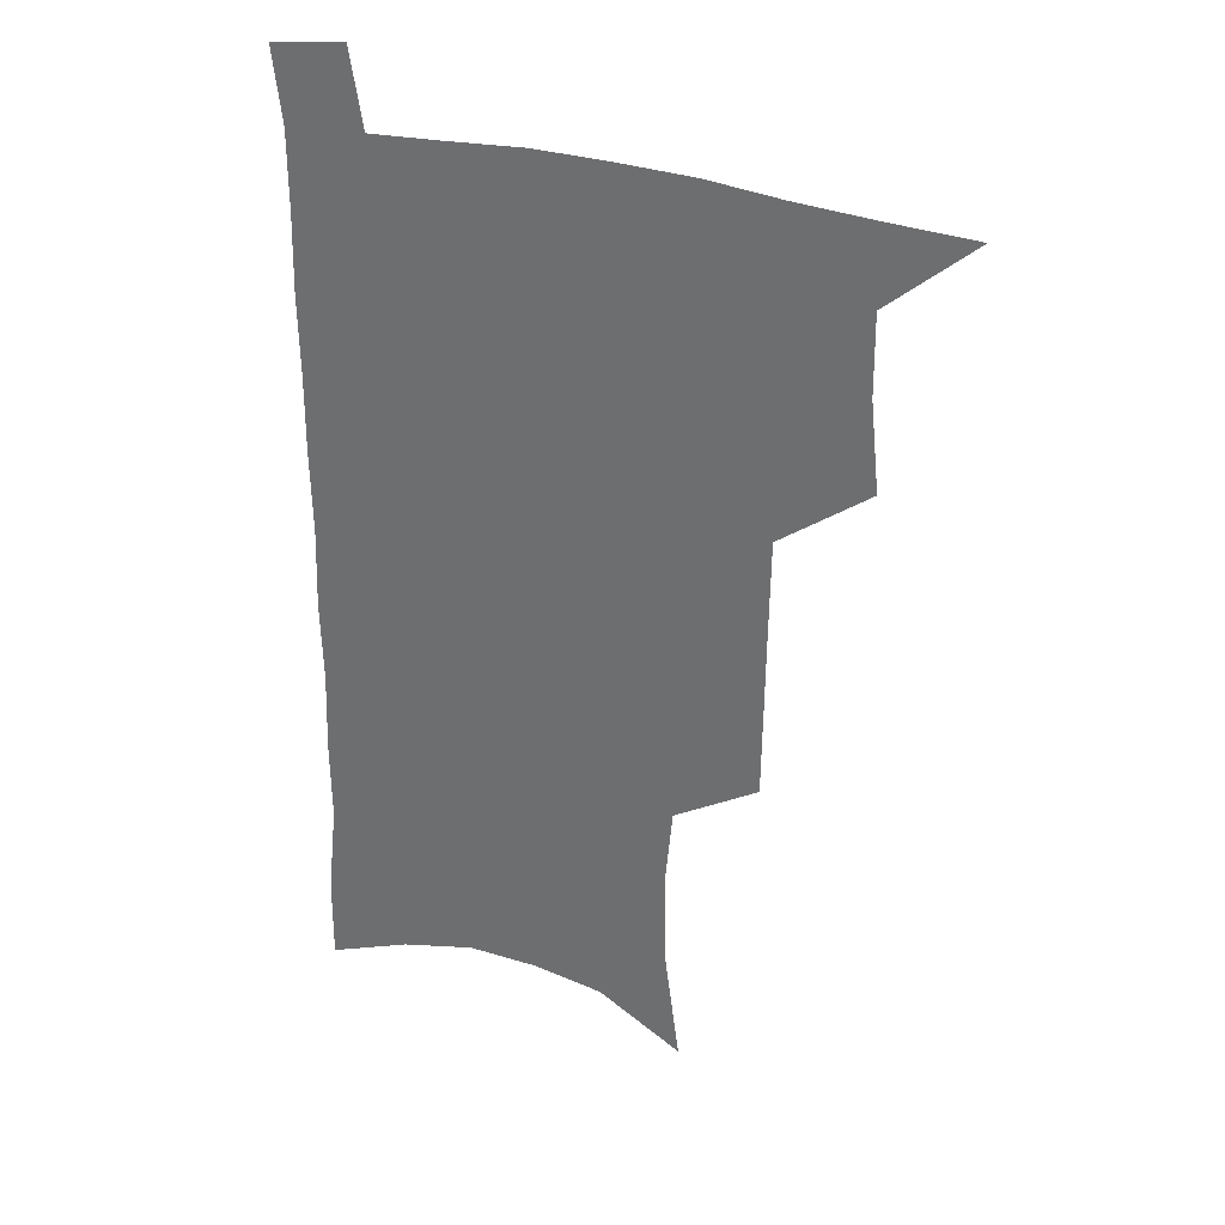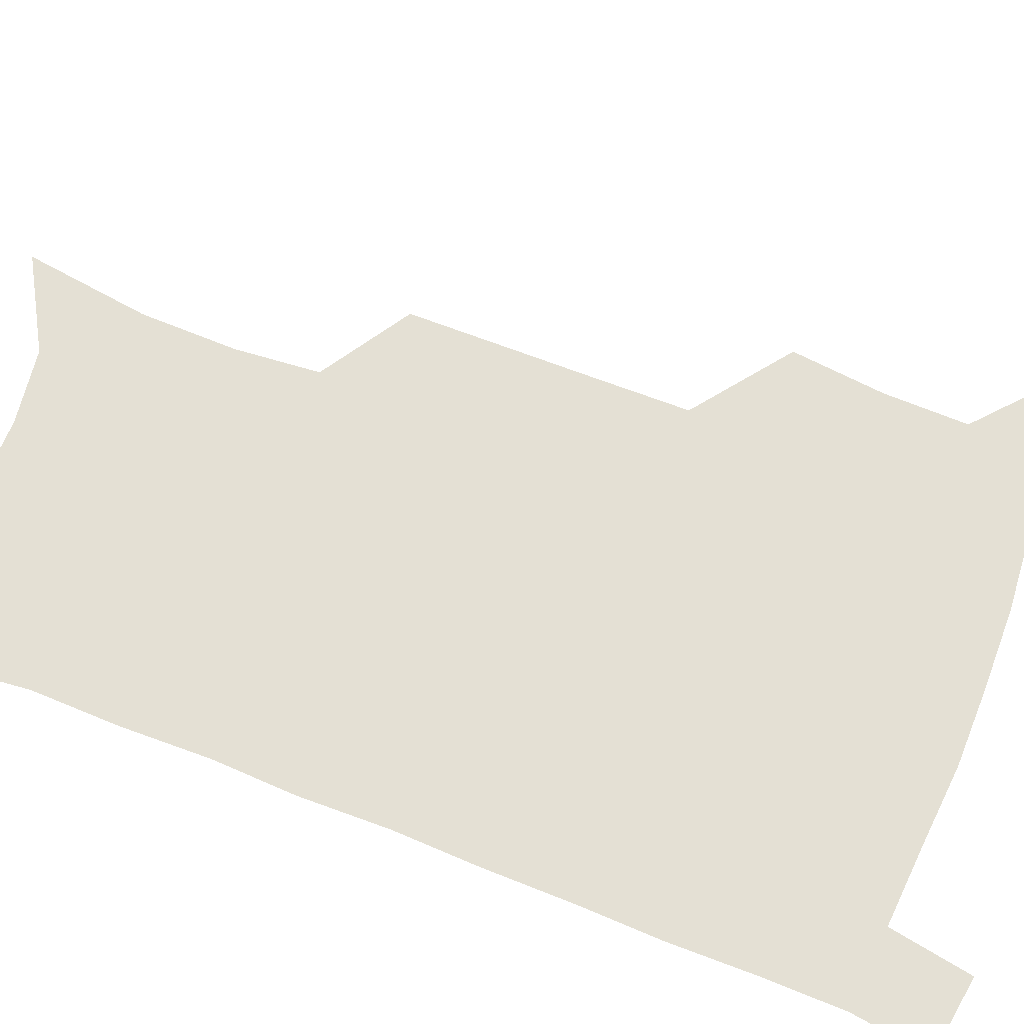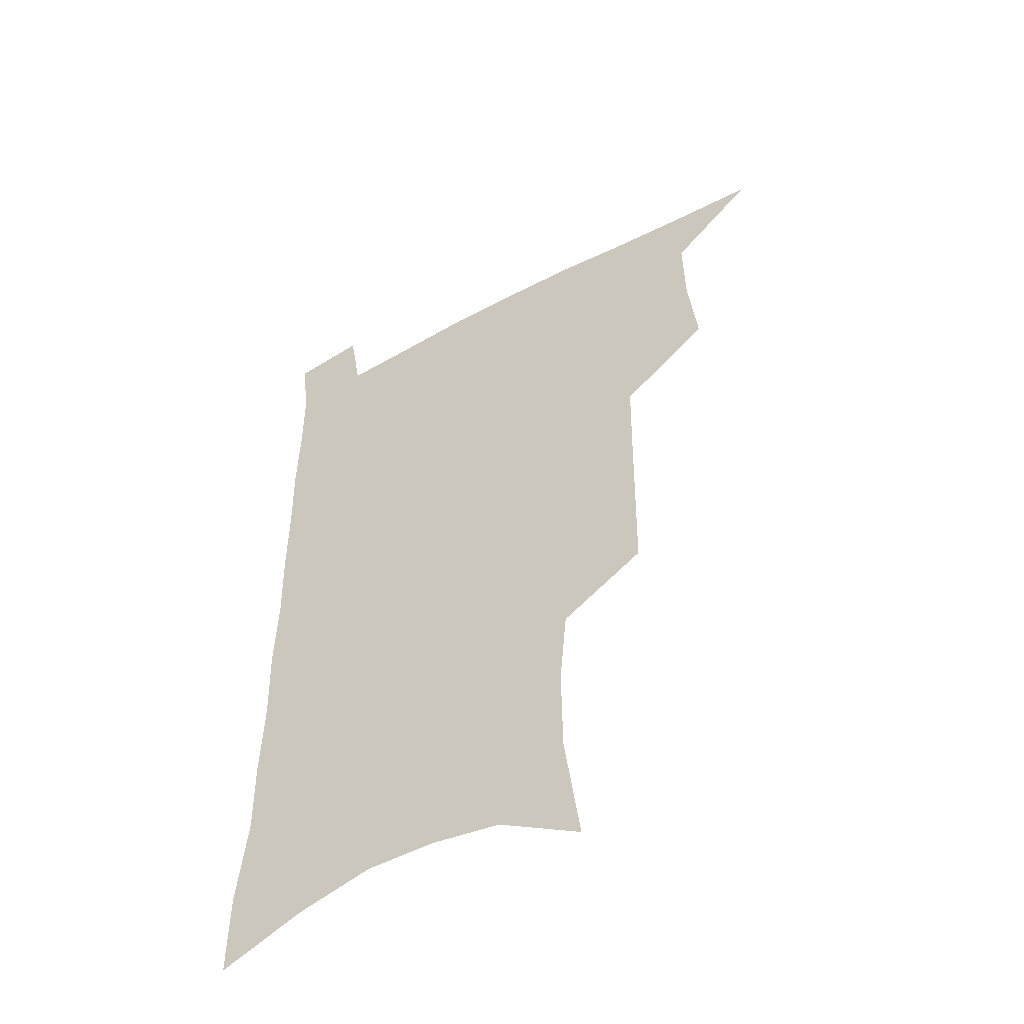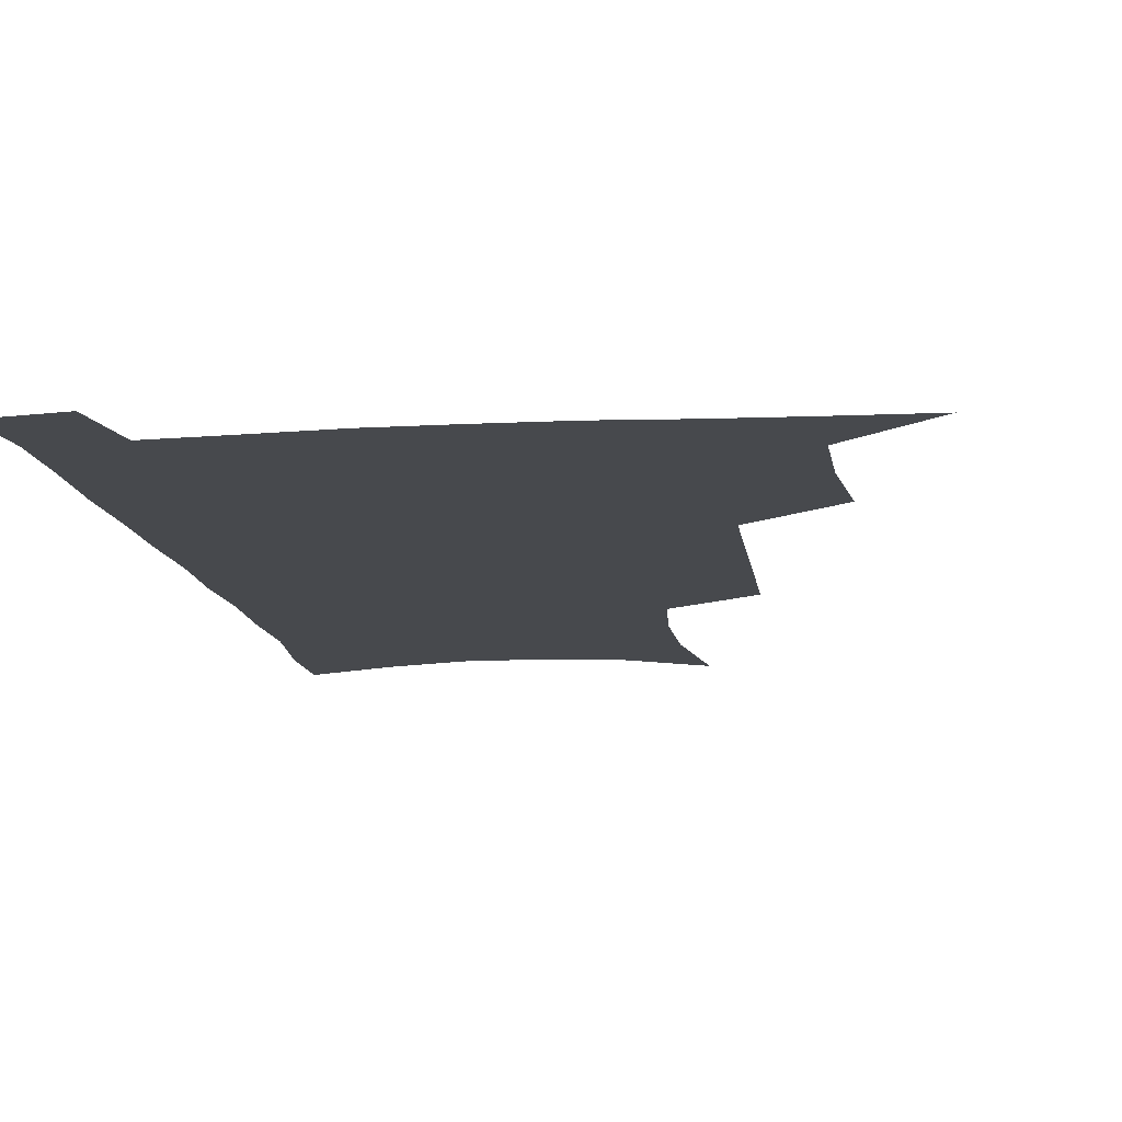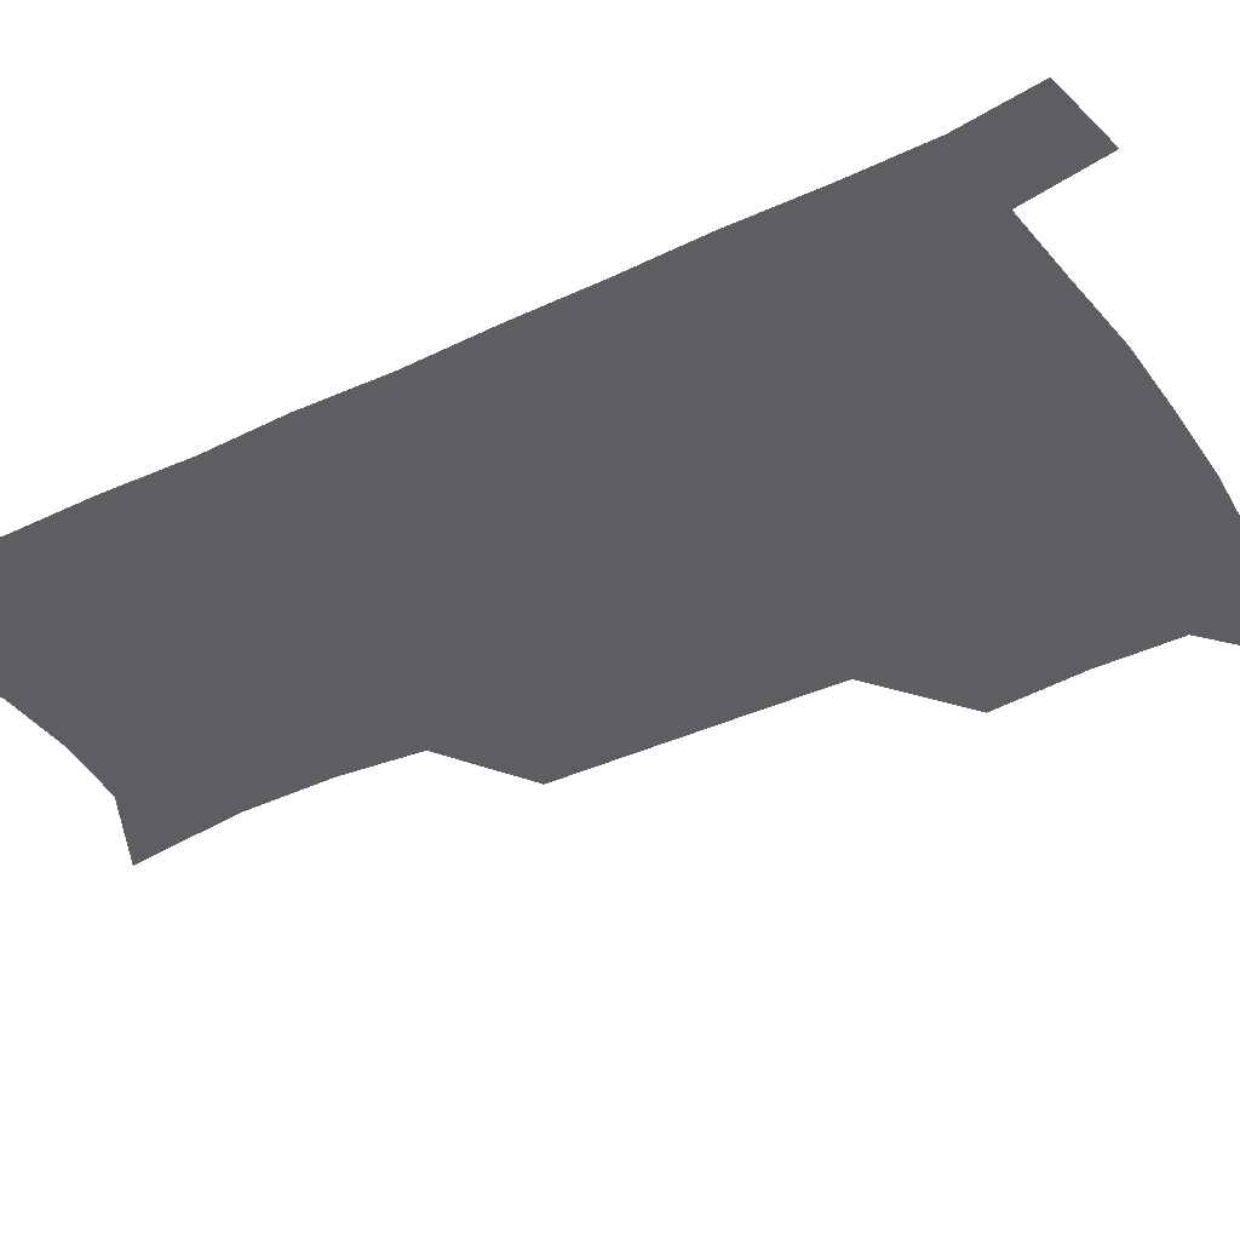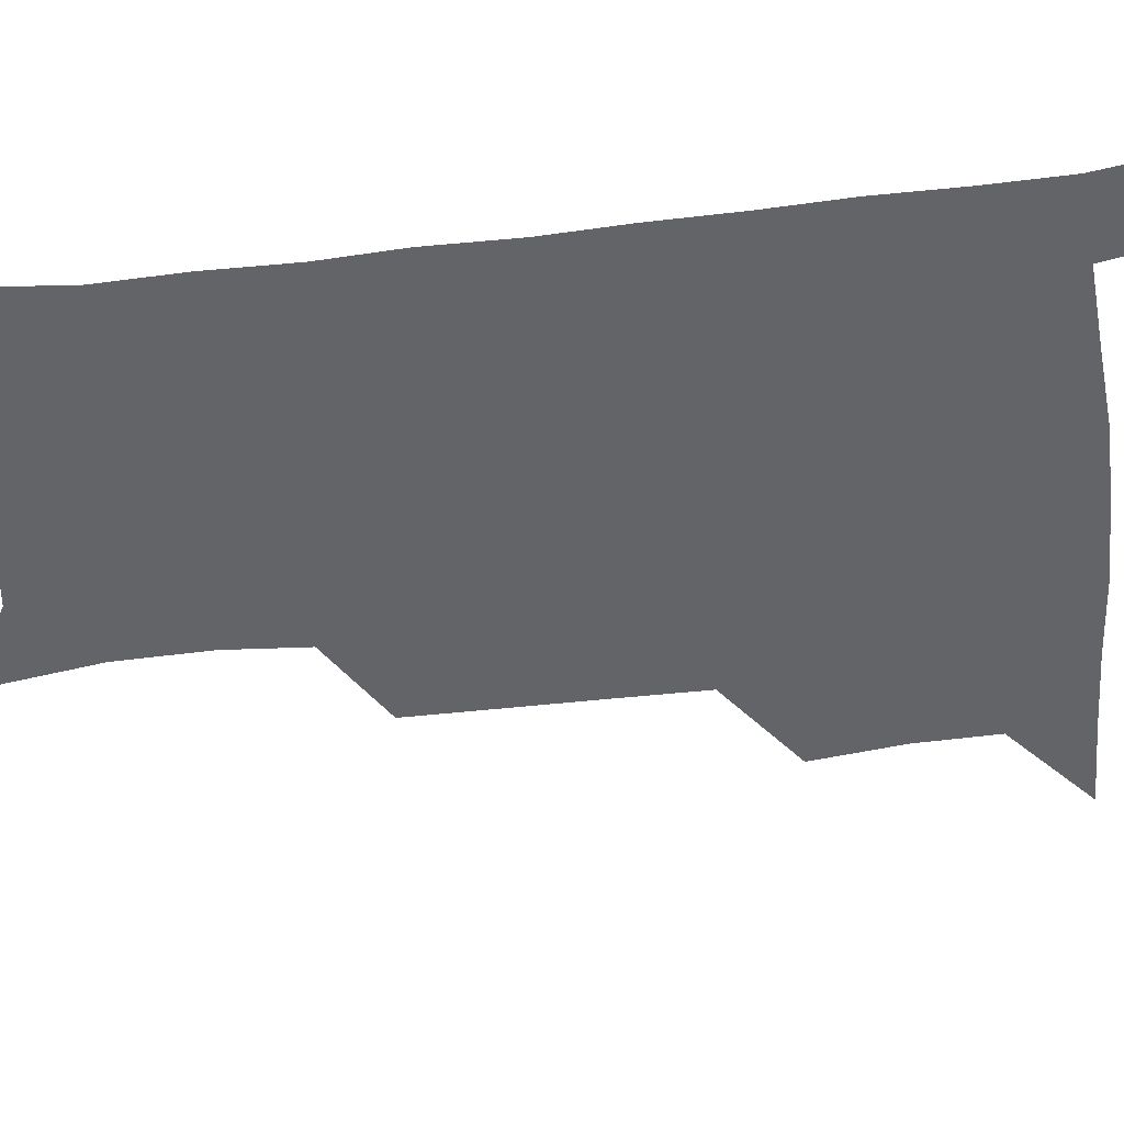
<metadata>
{"format":"obj","ext":"obj","renderer":"f3d","projection":"perspective","resolution":1024,"background":"white","views":[{"elev":32.1,"azim":-157.0,"up":"+Y"},{"elev":66.1,"azim":112.1,"up":"+Z"},{"elev":-51.5,"azim":-149.7,"up":"+Y"},{"elev":-12.0,"azim":-171.7,"up":"+Z"},{"elev":-37.6,"azim":121.5,"up":"+Z"},{"elev":-51.2,"azim":97.5,"up":"+Z"}]}
</metadata>
<code>
v 480.8 535.2 0
v 509.7 443.3 0
v 513.2 477 0
v 513.5 507.2 0
v 513.3 536.5 0
v 545.4 316.5 0
v 544.9 351.2 0
v 544.5 385 0
v 544 418.1 0
v 544.7 450.3 0
v 546.5 481.2 0
v 545.2 509.5 0
v 543.2 538.2 0
v 574.1 186.3 0
v 580.1 231.5 0
v 580.5 266.5 0
v 577.7 296.8 0
v 578.3 334.1 0
v 577.4 365.6 0
v 576.6 396.4 0
v 576.3 426.5 0
v 576.1 455.5 0
v 576.2 483.7 0
v 575.4 510.8 0
v 572.1 540.9 0
v 606.4 205 0
v 607.5 242 0
v 606.5 274.3 0
v 605.6 307.9 0
v 605.5 342.5 0
v 604.3 371 0
v 604.5 402.7 0
v 604 430.1 0
v 603.7 457.6 0
v 603.8 484.9 0
v 603.2 511.9 0
v 601.1 541.6 0
v 633.5 209 0
v 633.1 246.1 0
v 632.1 278.8 0
v 631.2 311.7 0
v 630.6 343.2 0
v 630.1 372.6 0
v 630.1 402.1 0
v 630 431.5 0
v 630.3 458.5 0
v 630.6 485.2 0
v 630.9 511.9 0
v 629.9 541.7 0
v 660.6 209.1 0
v 659 244.5 0
v 657.7 277.8 0
v 656.5 310.6 0
v 655.6 342.4 0
v 655.5 372.1 0
v 656 400.6 0
v 656.3 429.3 0
v 656.9 456.9 0
v 657.2 485 0
v 658.2 511.8 0
v 659.5 539.5 0
v 689.6 201.4 0
v 686.4 238.4 0
v 684.6 272.2 0
v 682.9 305.4 0
v 682.2 336.6 0
v 683 365.8 0
v 683.1 395.8 0
v 683.6 425.1 0
v 684.4 453.8 0
v 684.5 482.7 0
v 685.7 510.3 0
v 687.7 537.8 0
v 692.6 567.5 0
v 721.6 188.2 0
v 721.4 220.9 0
v 717.7 257 0
v 718 288 0
v 717 320.4 0
v 717.9 350.7 0
v 716.9 383 0
v 717.6 413.7 0
v 717.5 445 0
v 718.1 475.4 0
v 717.4 505.9 0
v 717.5 535.4 0
v 720.9 563.5 0
f 4 5 1
f 9 10 2
f 2 10 3
f 10 11 3
f 3 11 4
f 11 12 4
f 4 12 5
f 12 13 5
f 17 18 6
f 6 18 7
f 18 19 7
f 7 19 8
f 19 20 8
f 8 20 9
f 20 21 9
f 9 21 10
f 21 22 10
f 10 22 11
f 22 23 11
f 11 23 12
f 23 24 12
f 12 24 13
f 24 25 13
f 14 26 15
f 26 27 15
f 15 27 16
f 27 28 16
f 16 28 17
f 28 29 17
f 17 29 18
f 29 30 18
f 18 30 19
f 30 31 19
f 19 31 20
f 31 32 20
f 20 32 21
f 32 33 21
f 21 33 22
f 33 34 22
f 22 34 23
f 34 35 23
f 23 35 24
f 35 36 24
f 24 36 25
f 36 37 25
f 26 38 27
f 38 39 27
f 27 39 28
f 39 40 28
f 28 40 29
f 40 41 29
f 29 41 30
f 41 42 30
f 30 42 31
f 42 43 31
f 31 43 32
f 43 44 32
f 32 44 33
f 44 45 33
f 33 45 34
f 45 46 34
f 34 46 35
f 46 47 35
f 35 47 36
f 47 48 36
f 36 48 37
f 48 49 37
f 38 50 39
f 50 51 39
f 39 51 40
f 51 52 40
f 40 52 41
f 52 53 41
f 41 53 42
f 53 54 42
f 42 54 43
f 54 55 43
f 43 55 44
f 55 56 44
f 44 56 45
f 56 57 45
f 45 57 46
f 57 58 46
f 46 58 47
f 58 59 47
f 47 59 48
f 59 60 48
f 48 60 49
f 60 61 49
f 50 62 51
f 62 63 51
f 51 63 52
f 63 64 52
f 52 64 53
f 64 65 53
f 53 65 54
f 65 66 54
f 54 66 55
f 66 67 55
f 55 67 56
f 67 68 56
f 56 68 57
f 68 69 57
f 57 69 58
f 69 70 58
f 58 70 59
f 70 71 59
f 59 71 60
f 71 72 60
f 60 72 61
f 72 73 61
f 62 75 63
f 75 76 63
f 63 76 64
f 76 77 64
f 64 77 65
f 77 78 65
f 65 78 66
f 78 79 66
f 66 79 67
f 79 80 67
f 67 80 68
f 80 81 68
f 68 81 69
f 81 82 69
f 69 82 70
f 82 83 70
f 70 83 71
f 83 84 71
f 71 84 72
f 84 85 72
f 72 85 73
f 85 86 73
f 73 86 74
f 86 87 74

</code>
